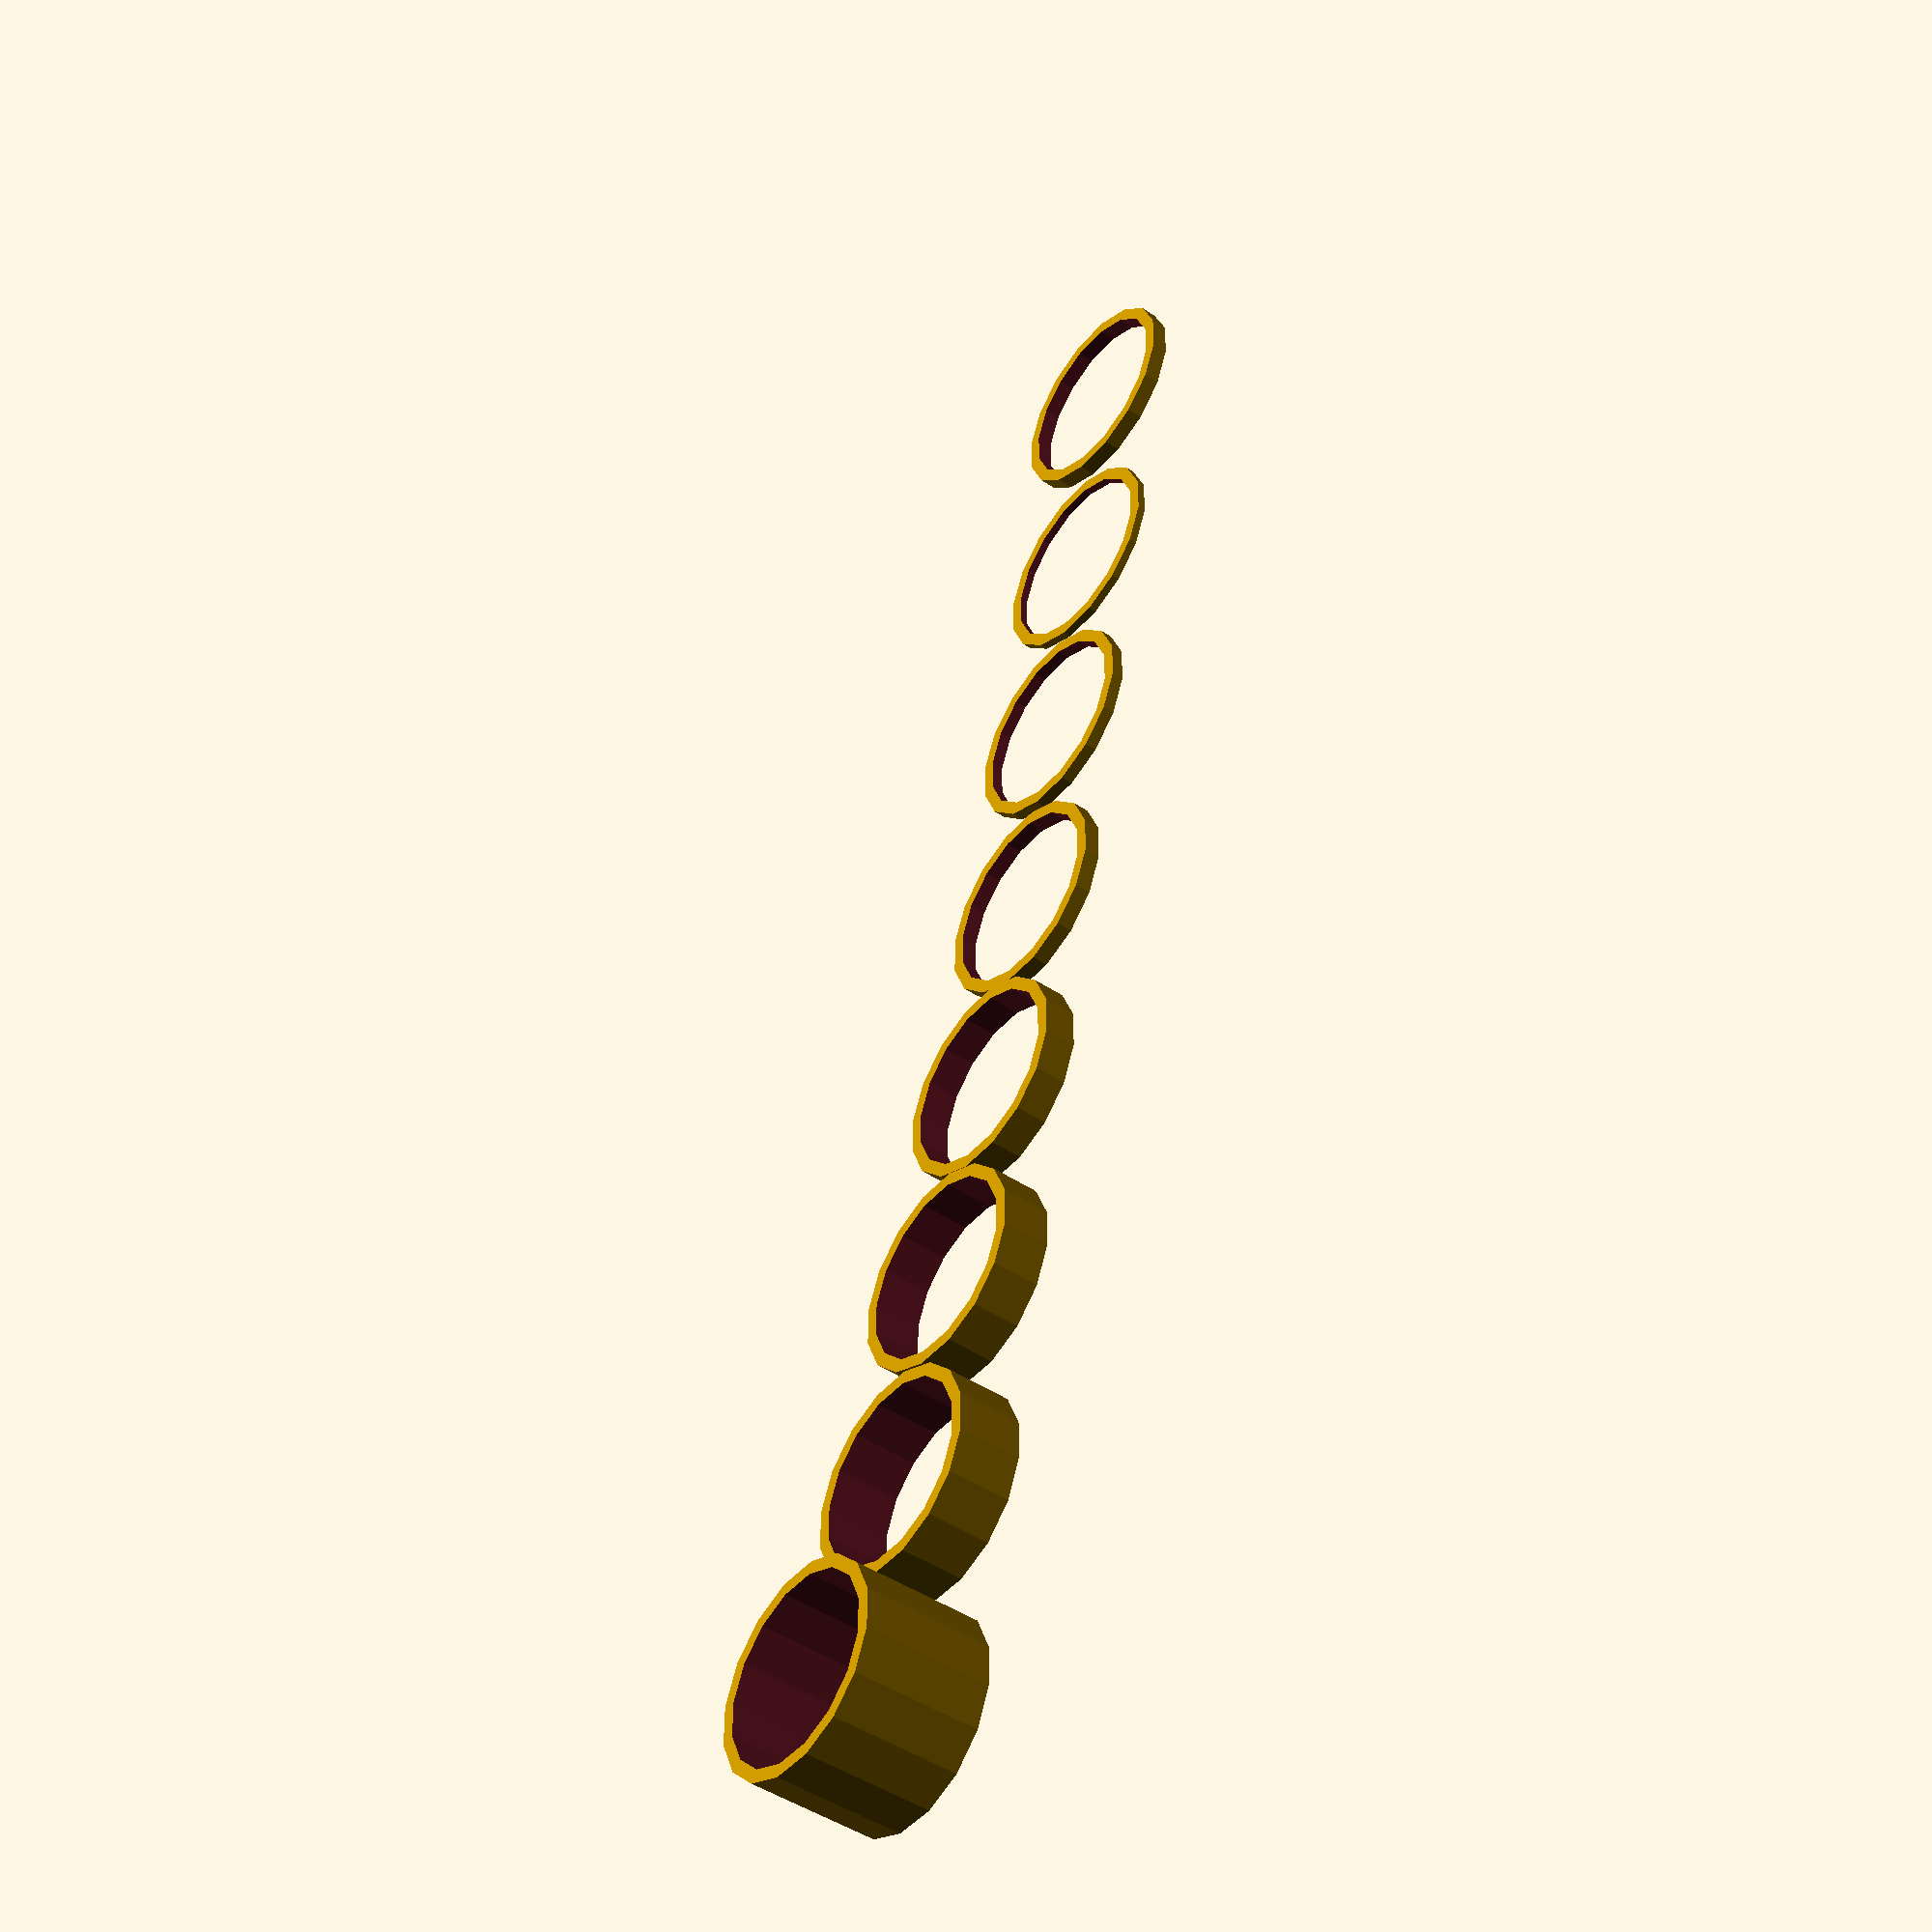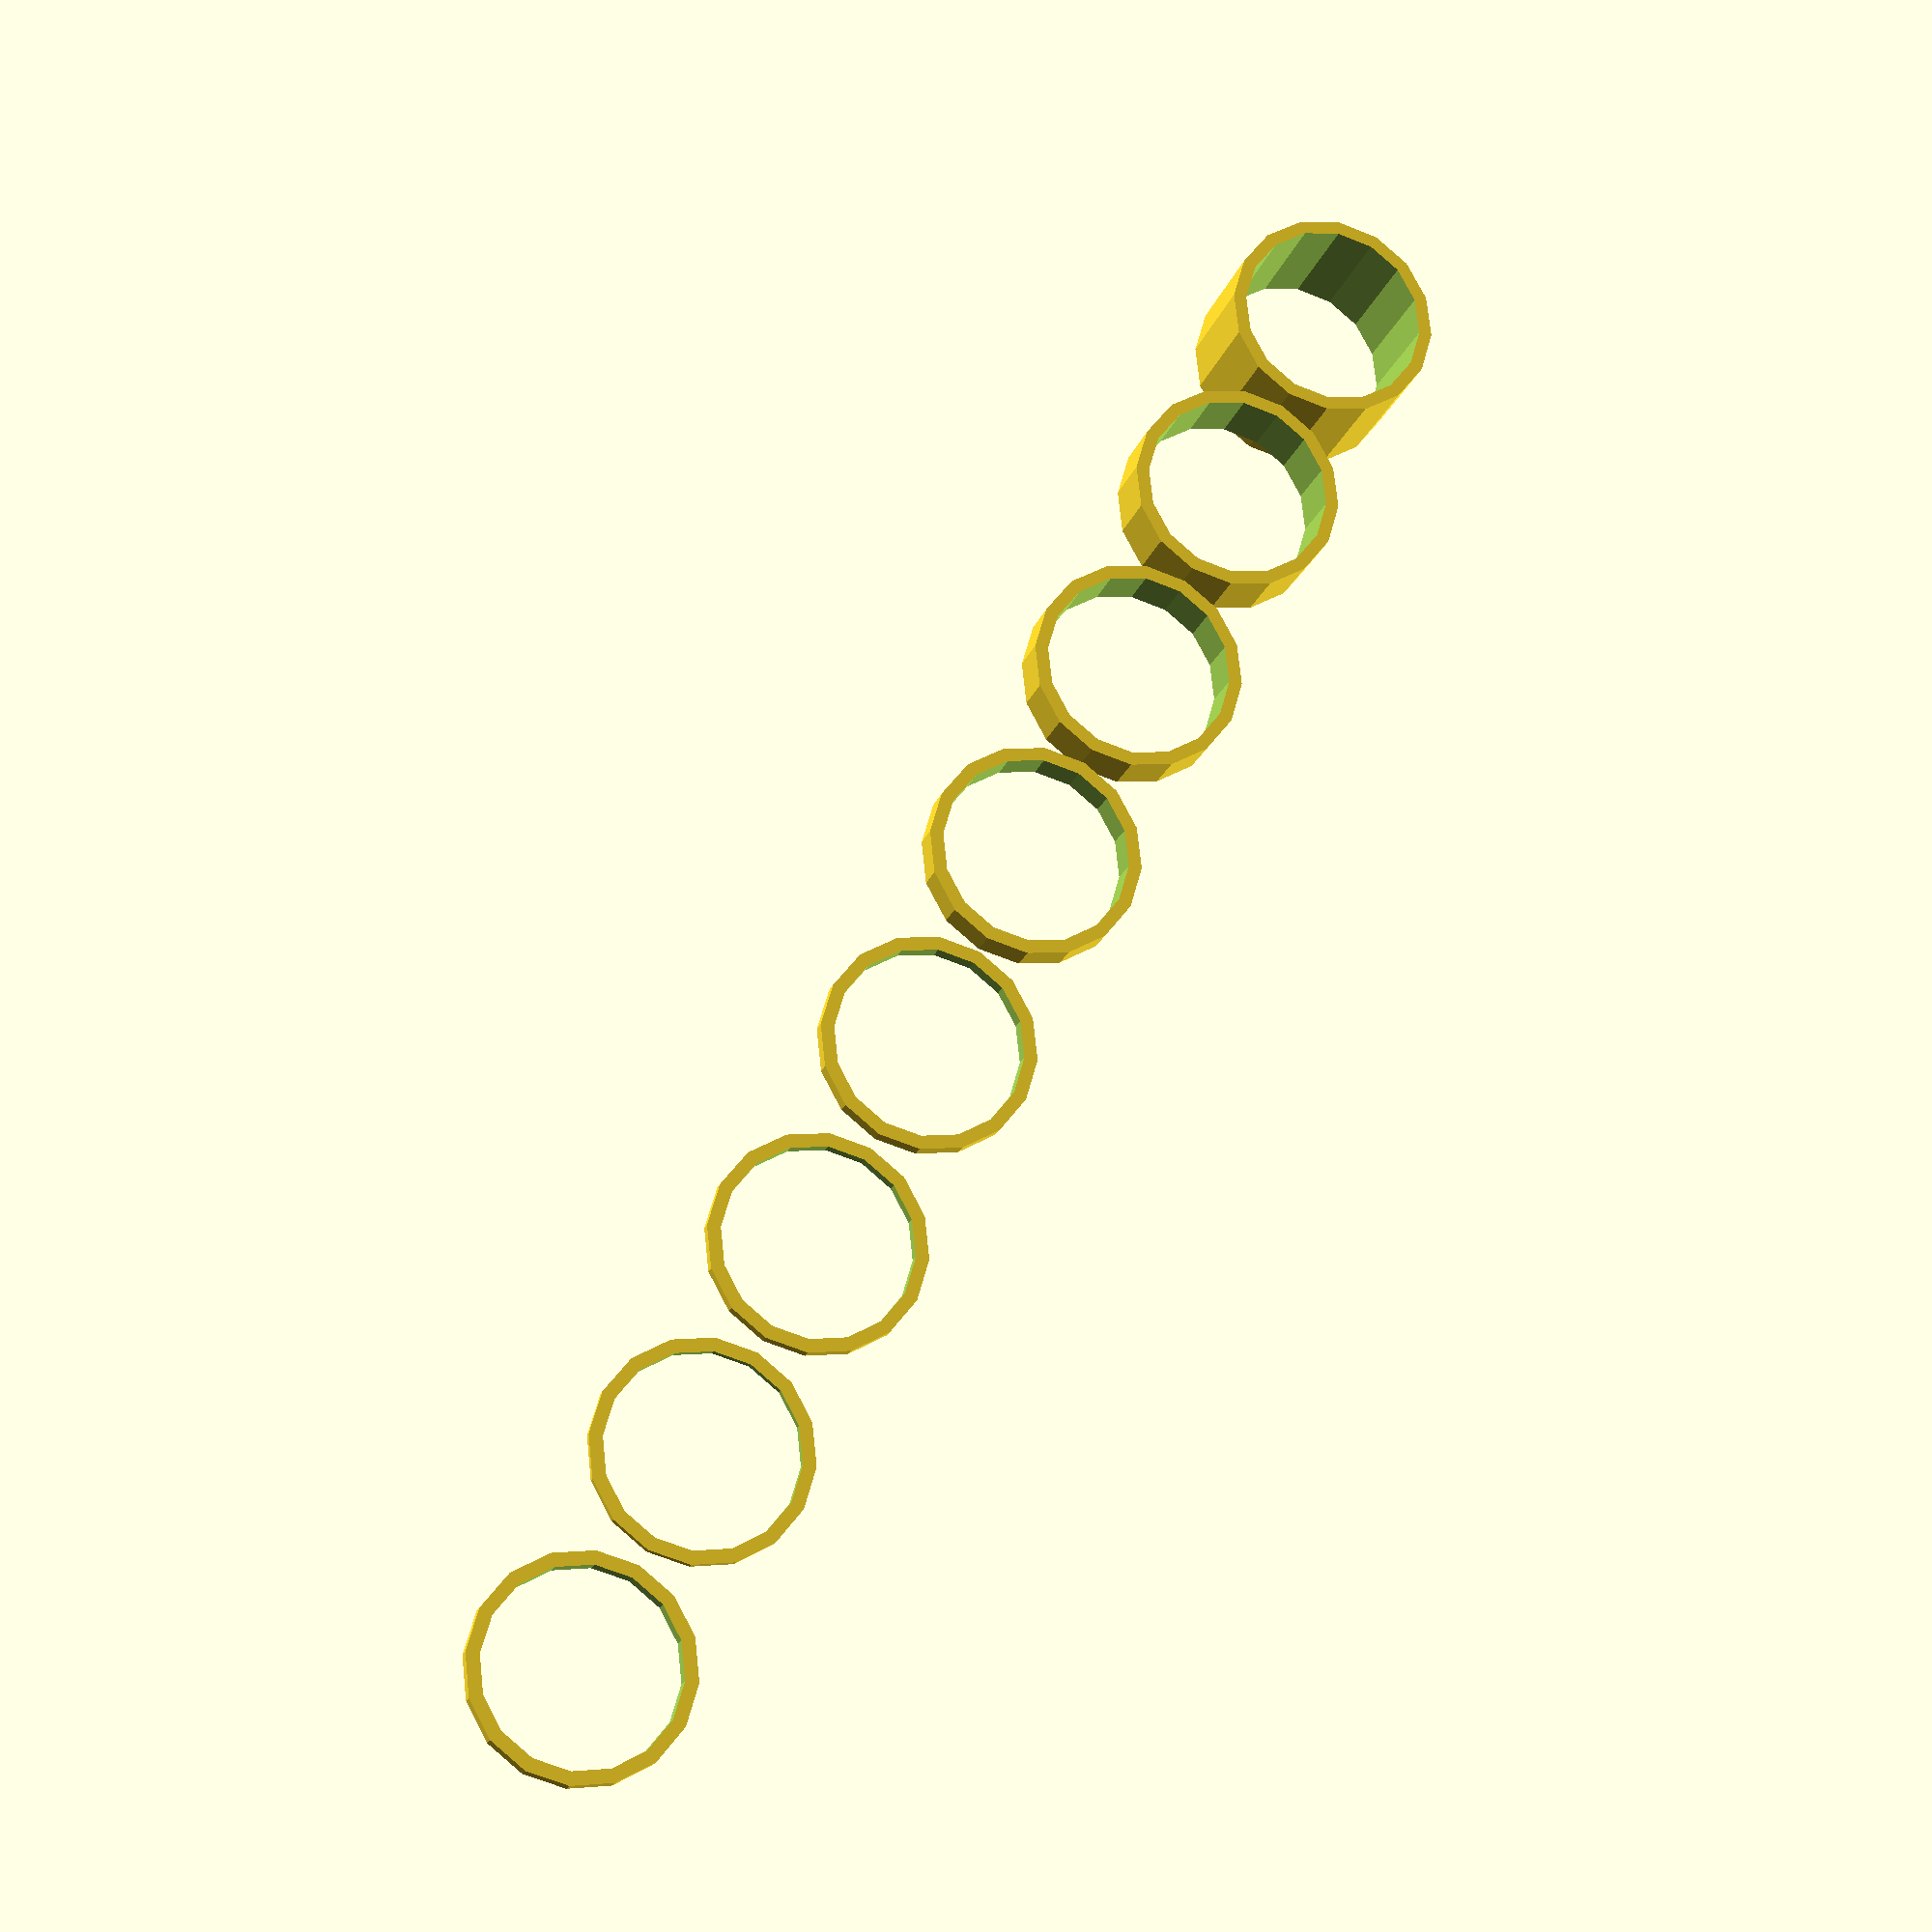
<openscad>
// spacers to help get the lens position right

heights=[8,4,3,2,1,0.75,0.5];
for(i=[0:len(heights)]){
    translate([i*14,0,0]) difference(){
        cylinder(r=13/2, h=heights[i], $fn=16);
        cylinder(r=13/2-0.8, h=999, $fn=16, center=true);
    }
}
</openscad>
<views>
elev=46.2 azim=281.3 roll=52.4 proj=p view=wireframe
elev=18.5 azim=62.5 roll=165.1 proj=p view=wireframe
</views>
